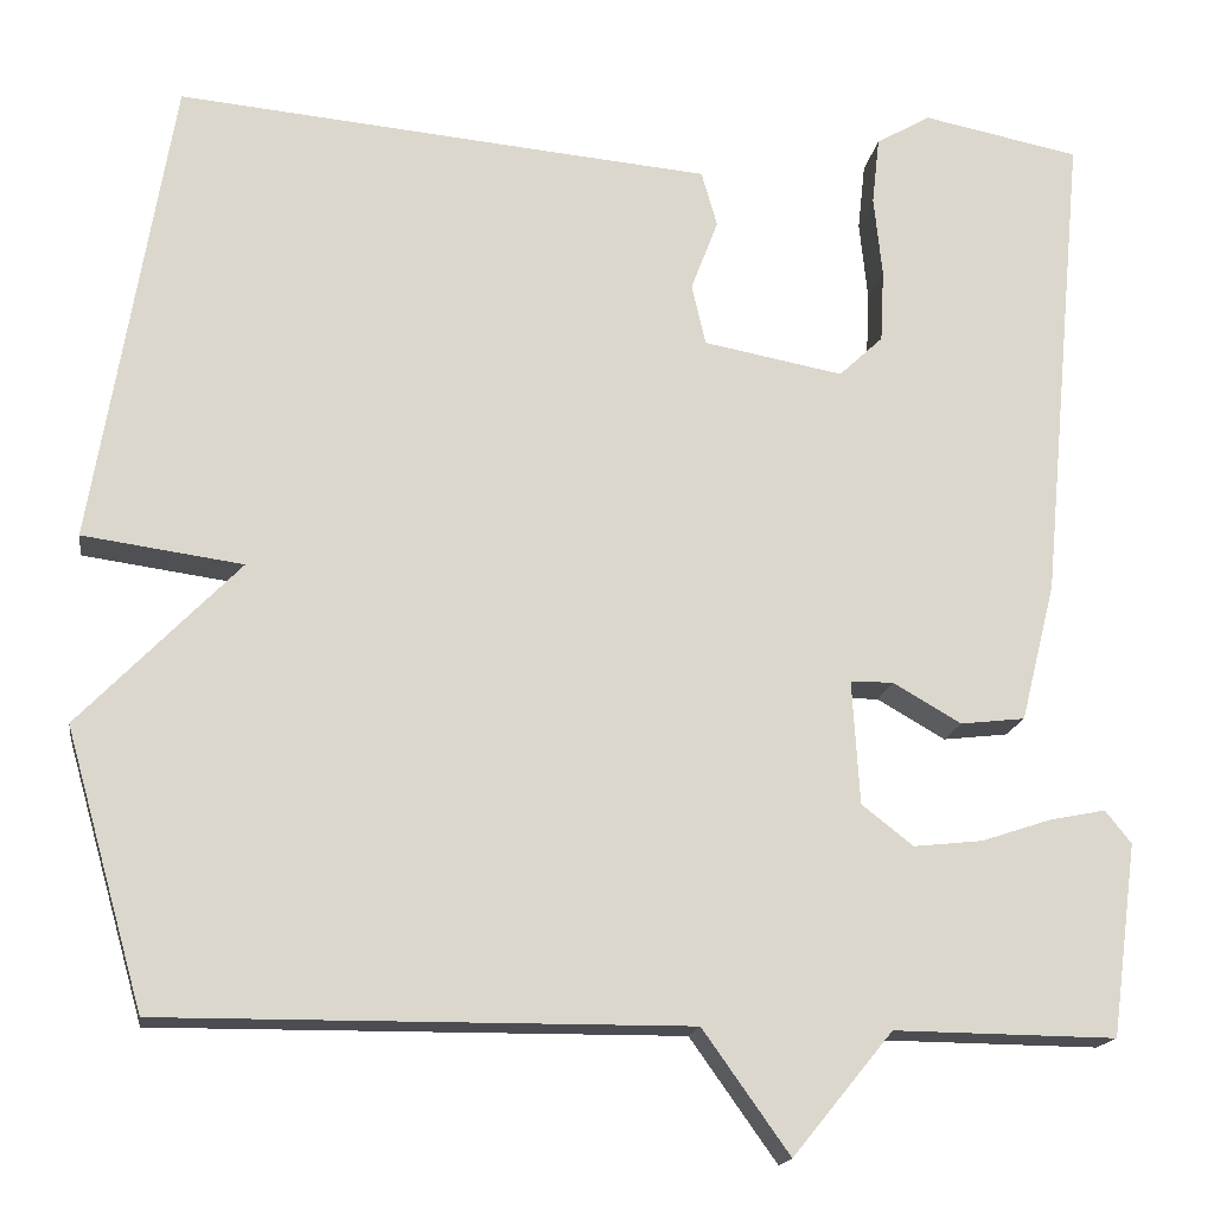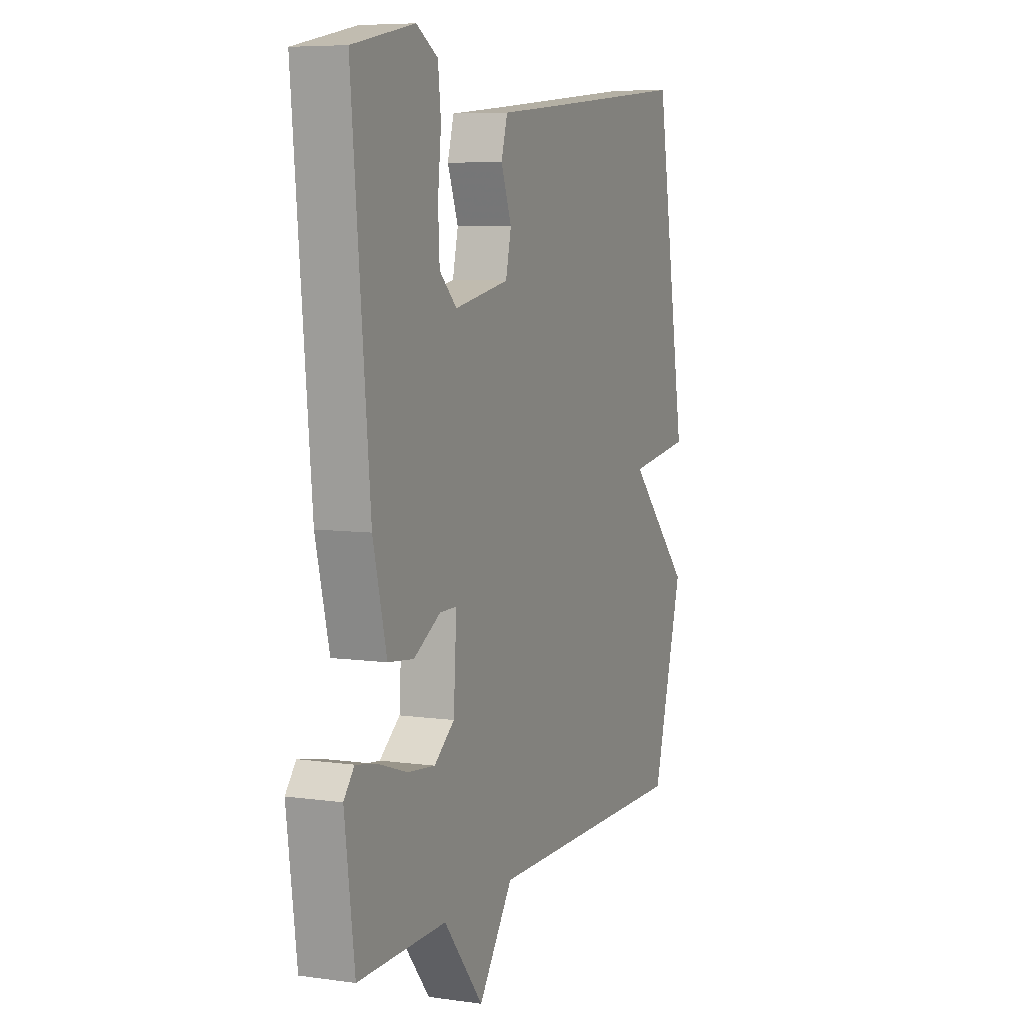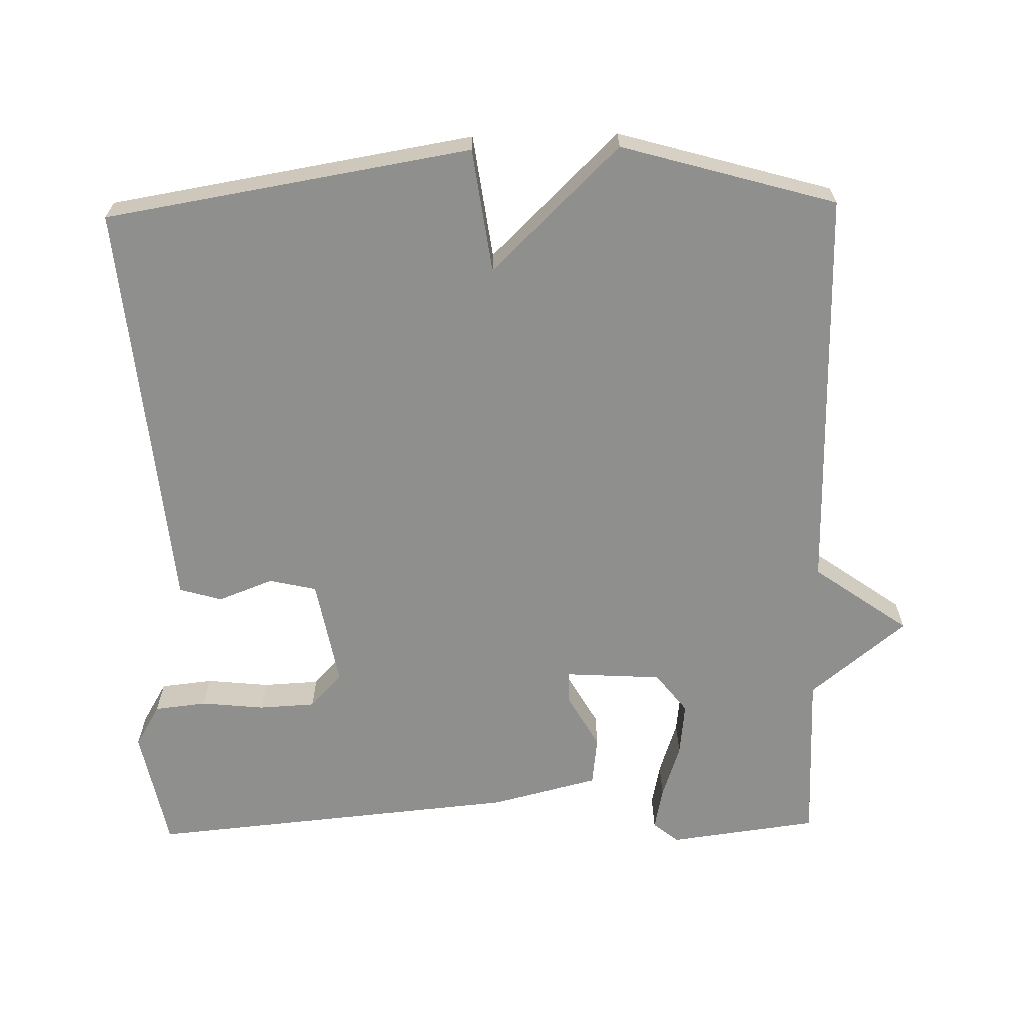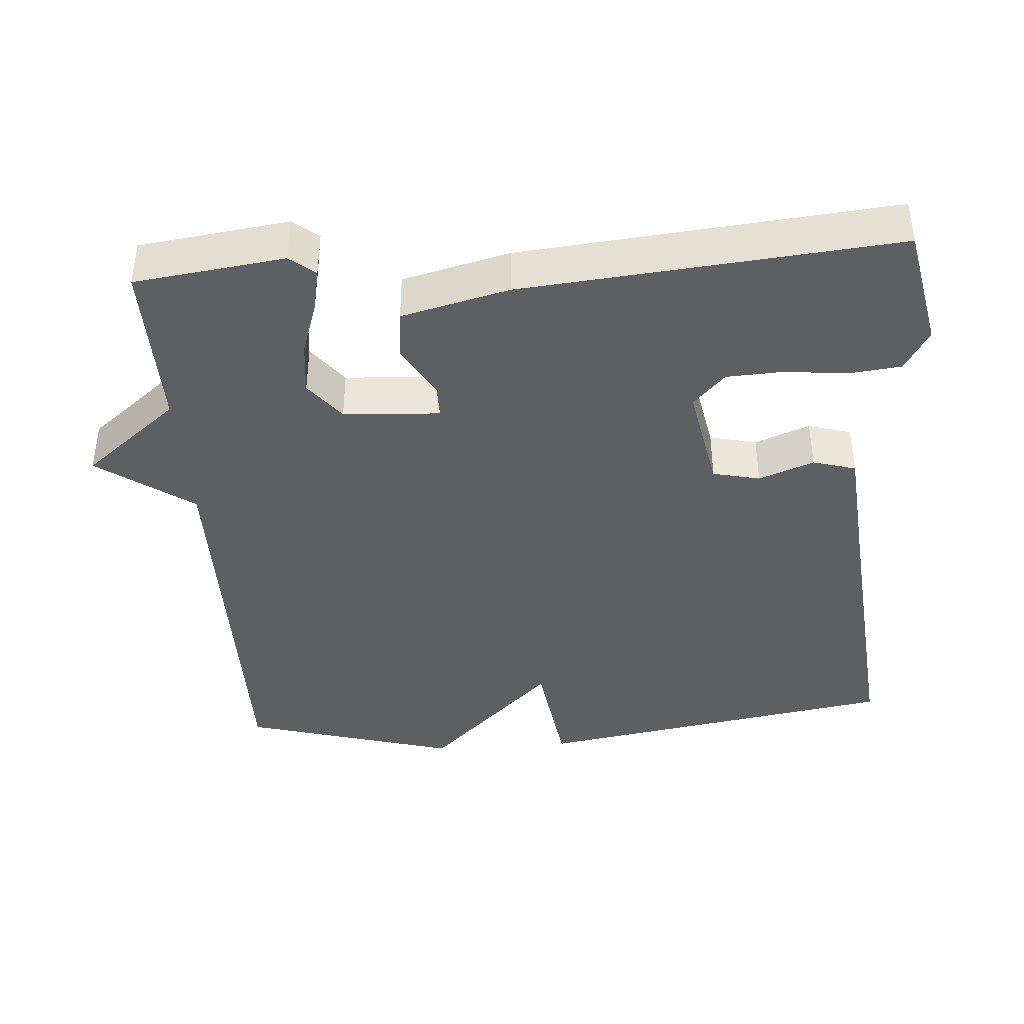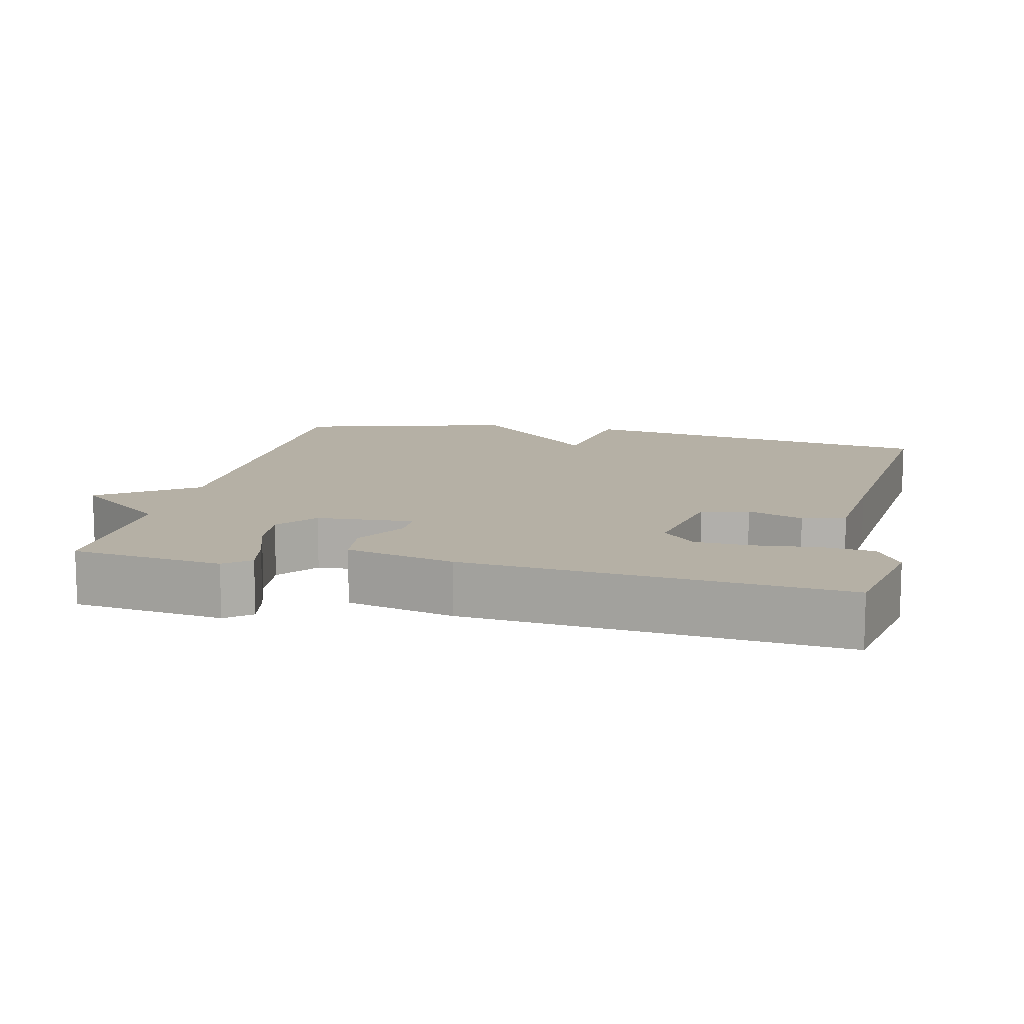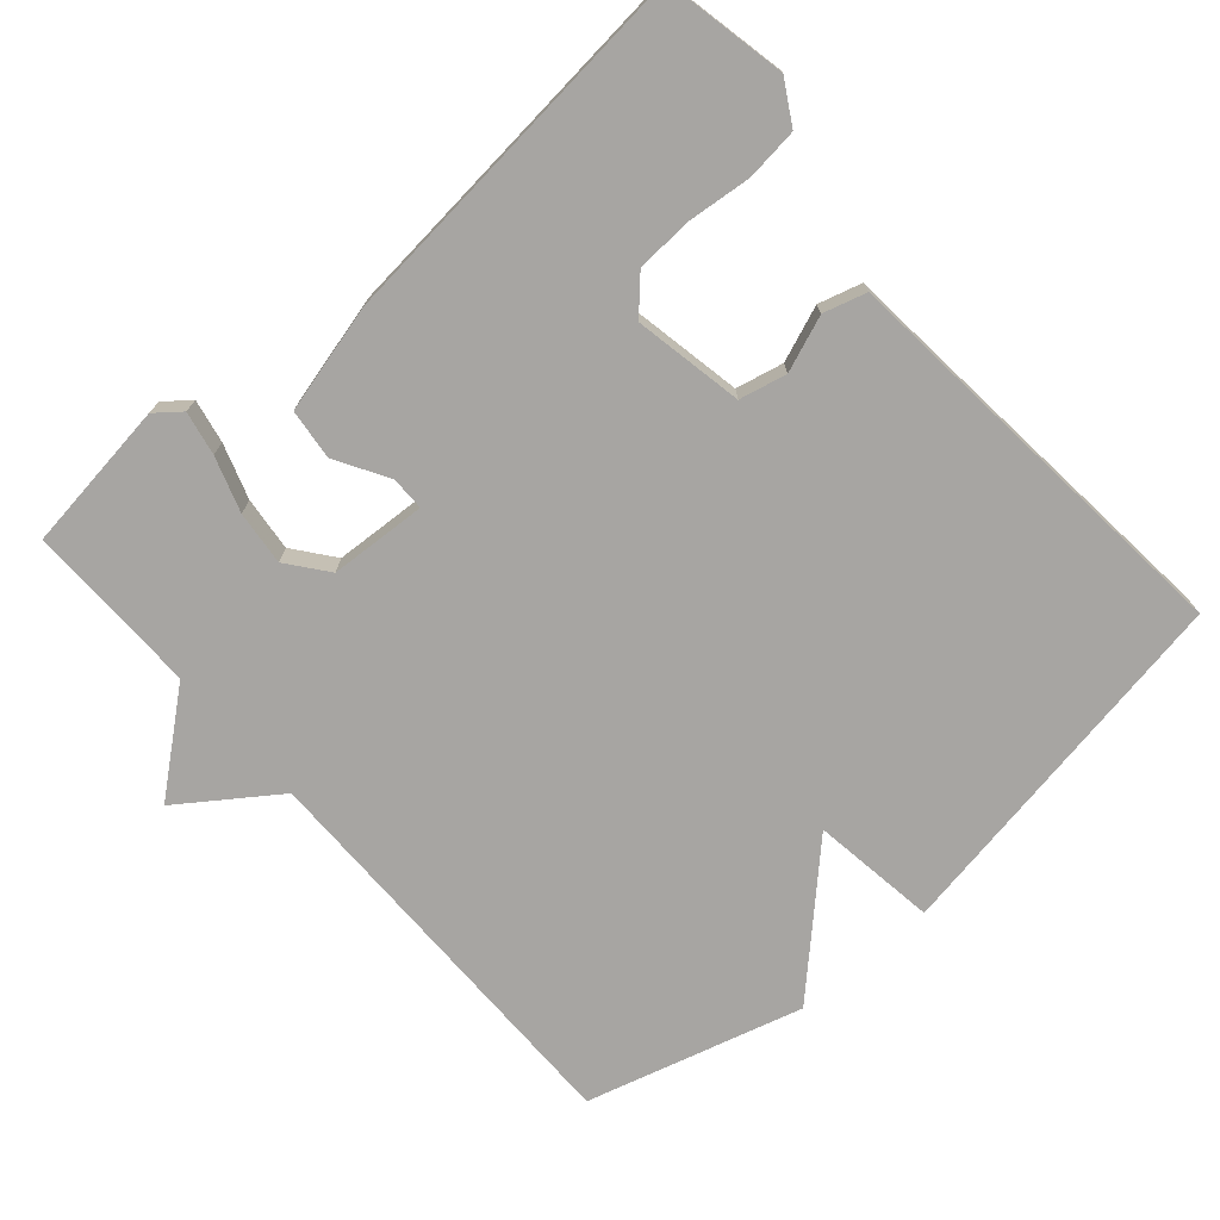
<metadata>
{"format":"obj","ext":"obj","renderer":"f3d","projection":"perspective","resolution":1024,"background":"white","views":[{"elev":-16.5,"azim":171.6,"up":"+Z"},{"elev":6.9,"azim":-67.6,"up":"+Z"},{"elev":-65.3,"azim":91.2,"up":"+Y"},{"elev":-40.6,"azim":-85.9,"up":"+Y"},{"elev":11.7,"azim":-77.2,"up":"+Y"},{"elev":-73.9,"azim":-48.8,"up":"+Y"}]}
</metadata>
<code>
v 0.5 0.07 -0.5
v -0.062 0.07 -0.497
v -0.155 0.07 -0.628
v -0.262 0.07 -0.497
v -0.5 0.07 -0.5
v -0.527 0.07 -0.294
v -0.499 0.07 -0.259
v -0.439 0.07 -0.271
v -0.364 0.07 -0.296
v -0.29 0.07 -0.304
v -0.235 0.07 -0.261
v -0.227 0.07 -0.128
v -0.273 0.07 -0.128
v -0.346 0.07 -0.17
v -0.415 0.07 -0.162
v -0.452 0.07 -0.014
v -0.5 0.07 0.5
v -0.332 0.07 0.534
v -0.274 0.07 0.5
v -0.266 0.07 0.428
v -0.275 0.07 0.341
v -0.271 0.07 0.263
v -0.224 0.07 0.219
v -0.075 0.07 0.247
v -0.06 0.07 0.312
v -0.089 0.07 0.388
v -0.072 0.07 0.447
v 0.083 0.07 0.461
v 0.5 0.07 0.5
v 0.584 0.07 -0.004
v 0.413 0.07 -0.028
v 0.584 0.07 -0.204
v 0.5 0 -0.5
v -0.062 0 -0.497
v -0.155 0 -0.628
v -0.262 0 -0.497
v -0.5 0 -0.5
v -0.527 0 -0.294
v -0.499 0 -0.259
v -0.439 0 -0.271
v -0.364 0 -0.296
v -0.29 0 -0.304
v -0.235 0 -0.261
v -0.227 0 -0.128
v -0.273 0 -0.128
v -0.346 0 -0.17
v -0.415 0 -0.162
v -0.452 0 -0.014
v -0.5 0 0.5
v -0.332 0 0.534
v -0.274 0 0.5
v -0.266 0 0.428
v -0.275 0 0.341
v -0.271 0 0.263
v -0.224 0 0.219
v -0.075 0 0.247
v -0.06 0 0.312
v -0.089 0 0.388
v -0.072 0 0.447
v 0.083 0 0.461
v 0.5 0 0.5
v 0.584 0 -0.004
v 0.413 0 -0.028
v 0.584 0 -0.204
f 31 32 1 2
f 28 29 30 31
f 27 28 31
f 26 27 31
f 25 26 31
f 24 25 31 2
f 23 24 2 3
f 22 23 3
f 19 20 21
f 18 19 21
f 17 18 21
f 16 17 21
f 15 16 21
f 14 15 21
f 13 14 21 22
f 12 13 22
f 7 8 9
f 6 7 9
f 5 6 9
f 4 5 9
f 4 9 10
f 3 4 10 11
f 12 22 3
f 3 11 12
f 34 33 64 63
f 63 62 61 60
f 63 60 59
f 63 59 58
f 63 58 57
f 34 63 57 56
f 35 34 56 55
f 35 55 54
f 53 52 51
f 53 51 50
f 53 50 49
f 53 49 48
f 53 48 47
f 53 47 46
f 54 53 46 45
f 54 45 44
f 41 40 39
f 41 39 38
f 41 38 37
f 41 37 36
f 42 41 36
f 43 42 36 35
f 35 54 44
f 44 43 35
f 1 33 34 2
f 2 34 35 3
f 3 35 36 4
f 4 36 37 5
f 5 37 38 6
f 6 38 39 7
f 7 39 40 8
f 8 40 41 9
f 9 41 42 10
f 10 42 43 11
f 11 43 44 12
f 12 44 45 13
f 13 45 46 14
f 14 46 47 15
f 15 47 48 16
f 16 48 49 17
f 17 49 50 18
f 18 50 51 19
f 19 51 52 20
f 20 52 53 21
f 21 53 54 22
f 22 54 55 23
f 23 55 56 24
f 24 56 57 25
f 25 57 58 26
f 26 58 59 27
f 27 59 60 28
f 28 60 61 29
f 29 61 62 30
f 30 62 63 31
f 31 63 64 32
f 32 64 33 1

</code>
